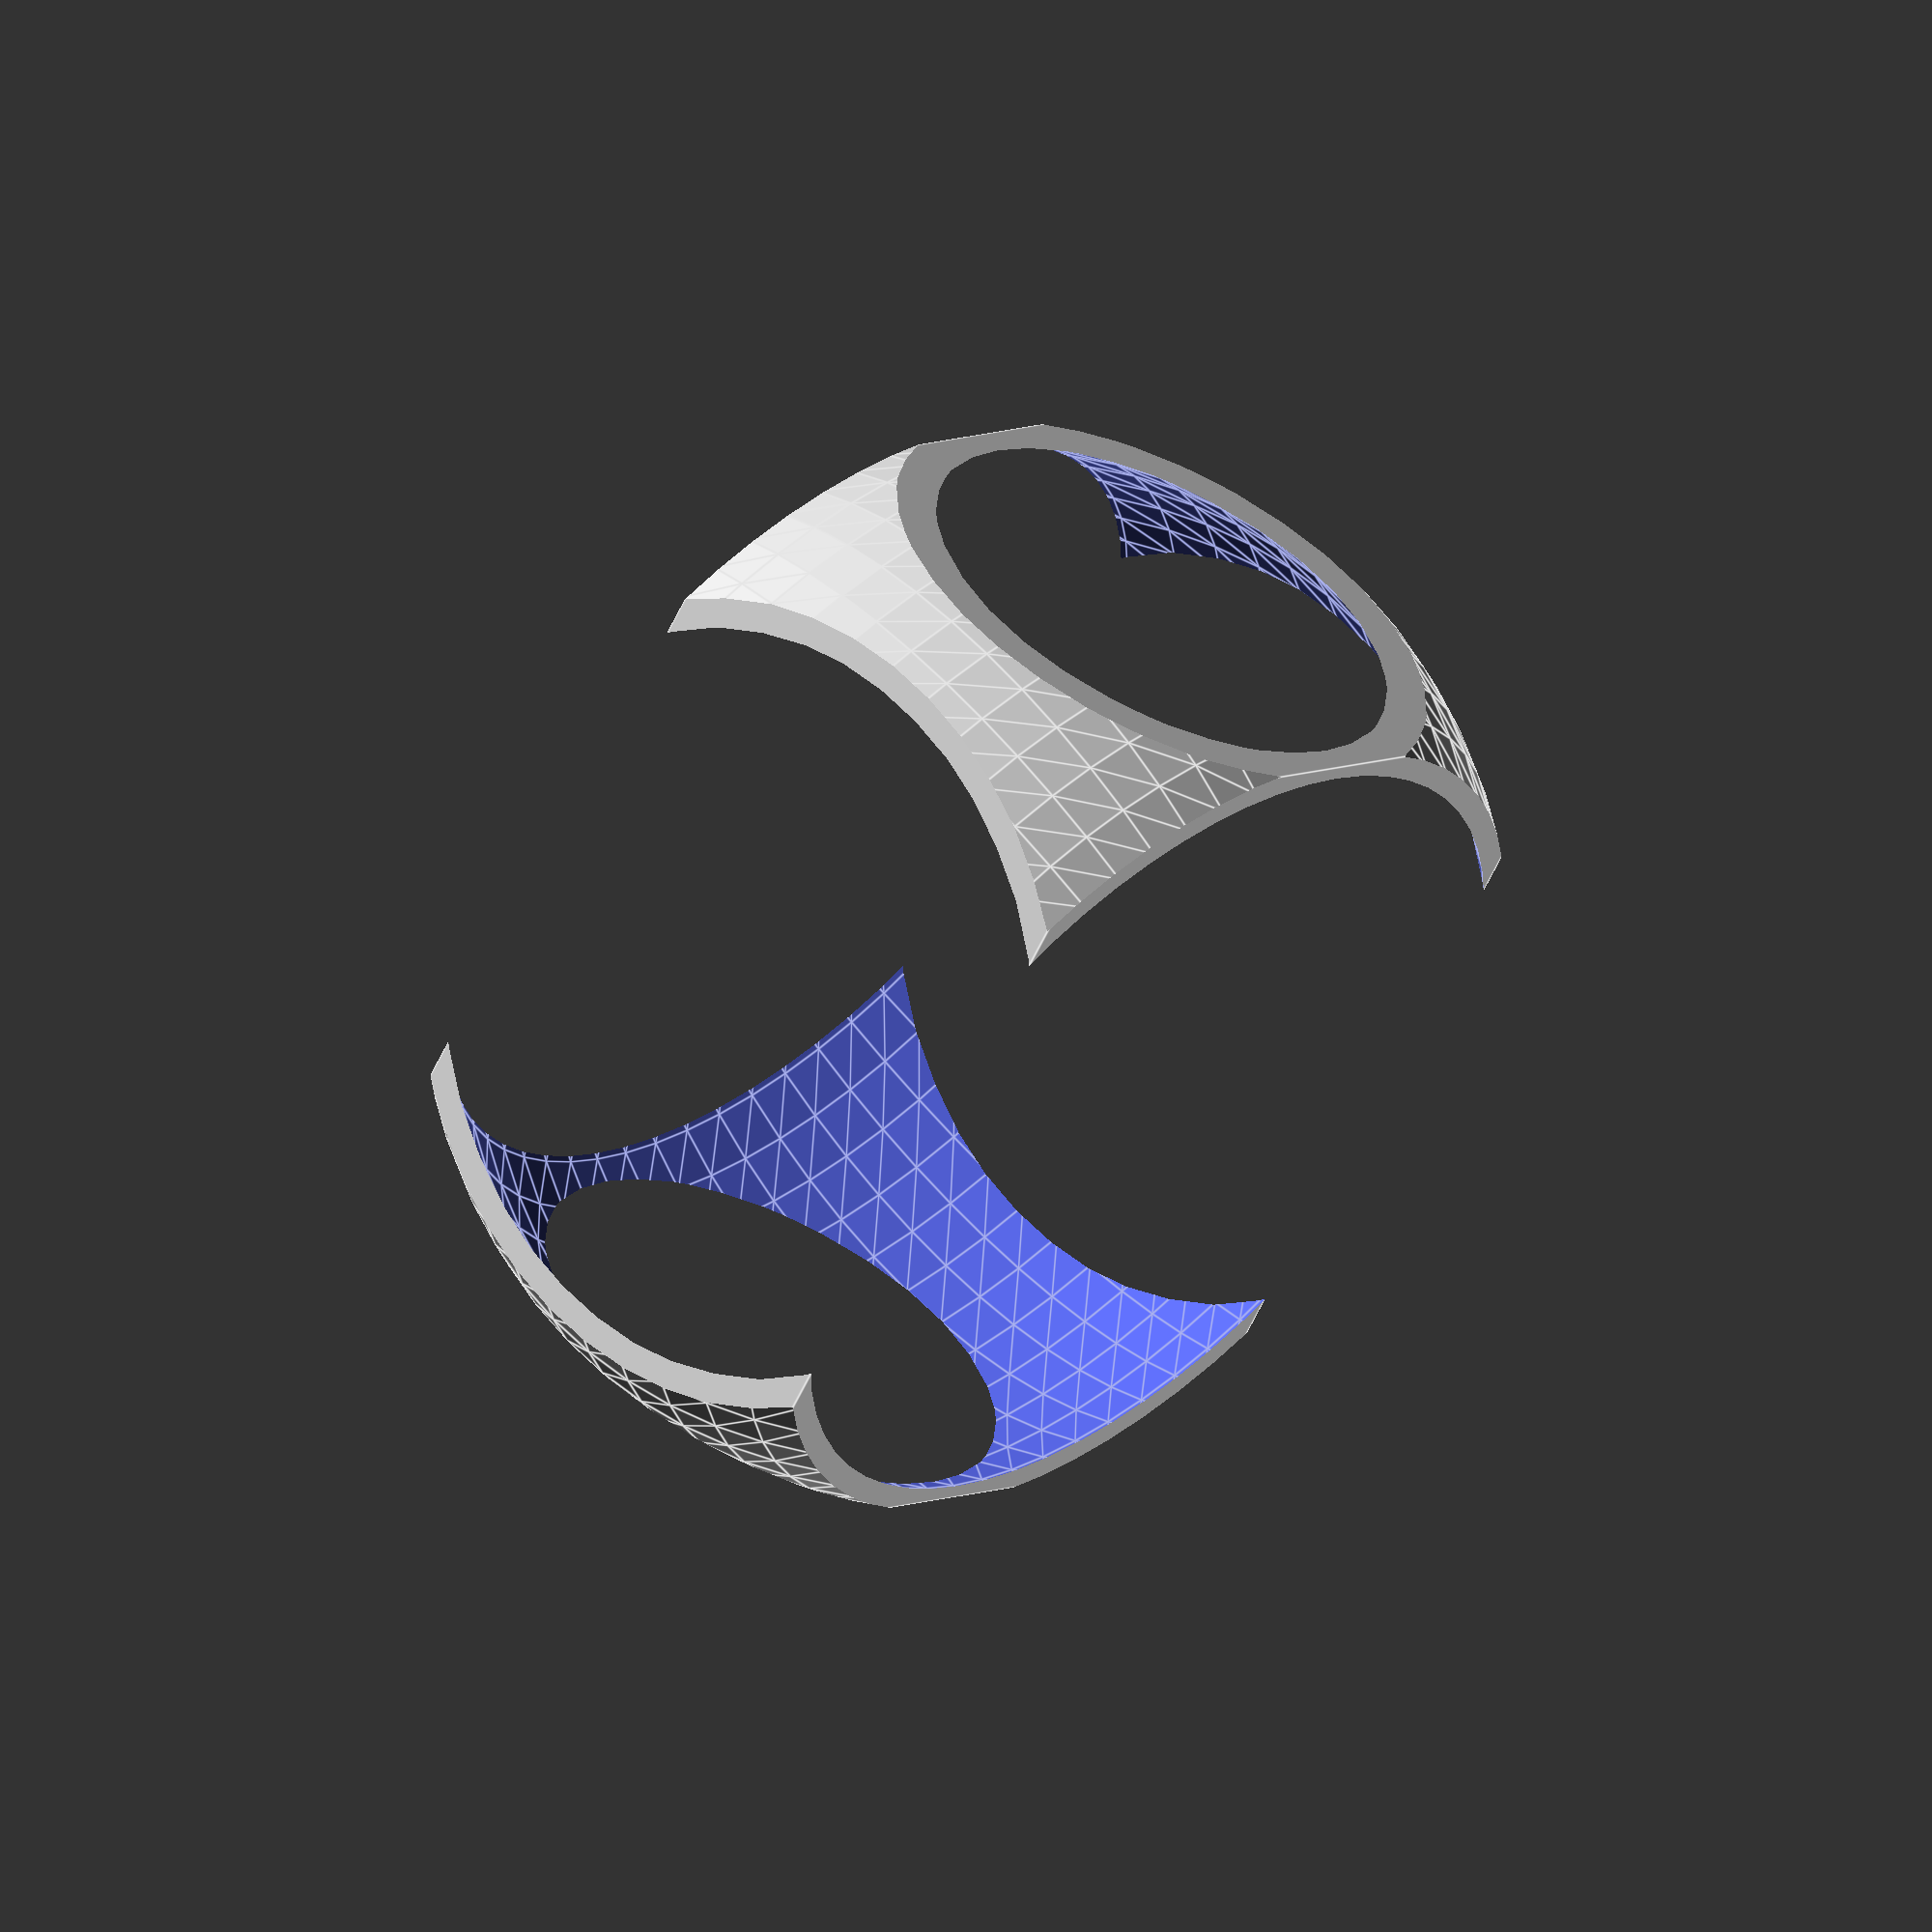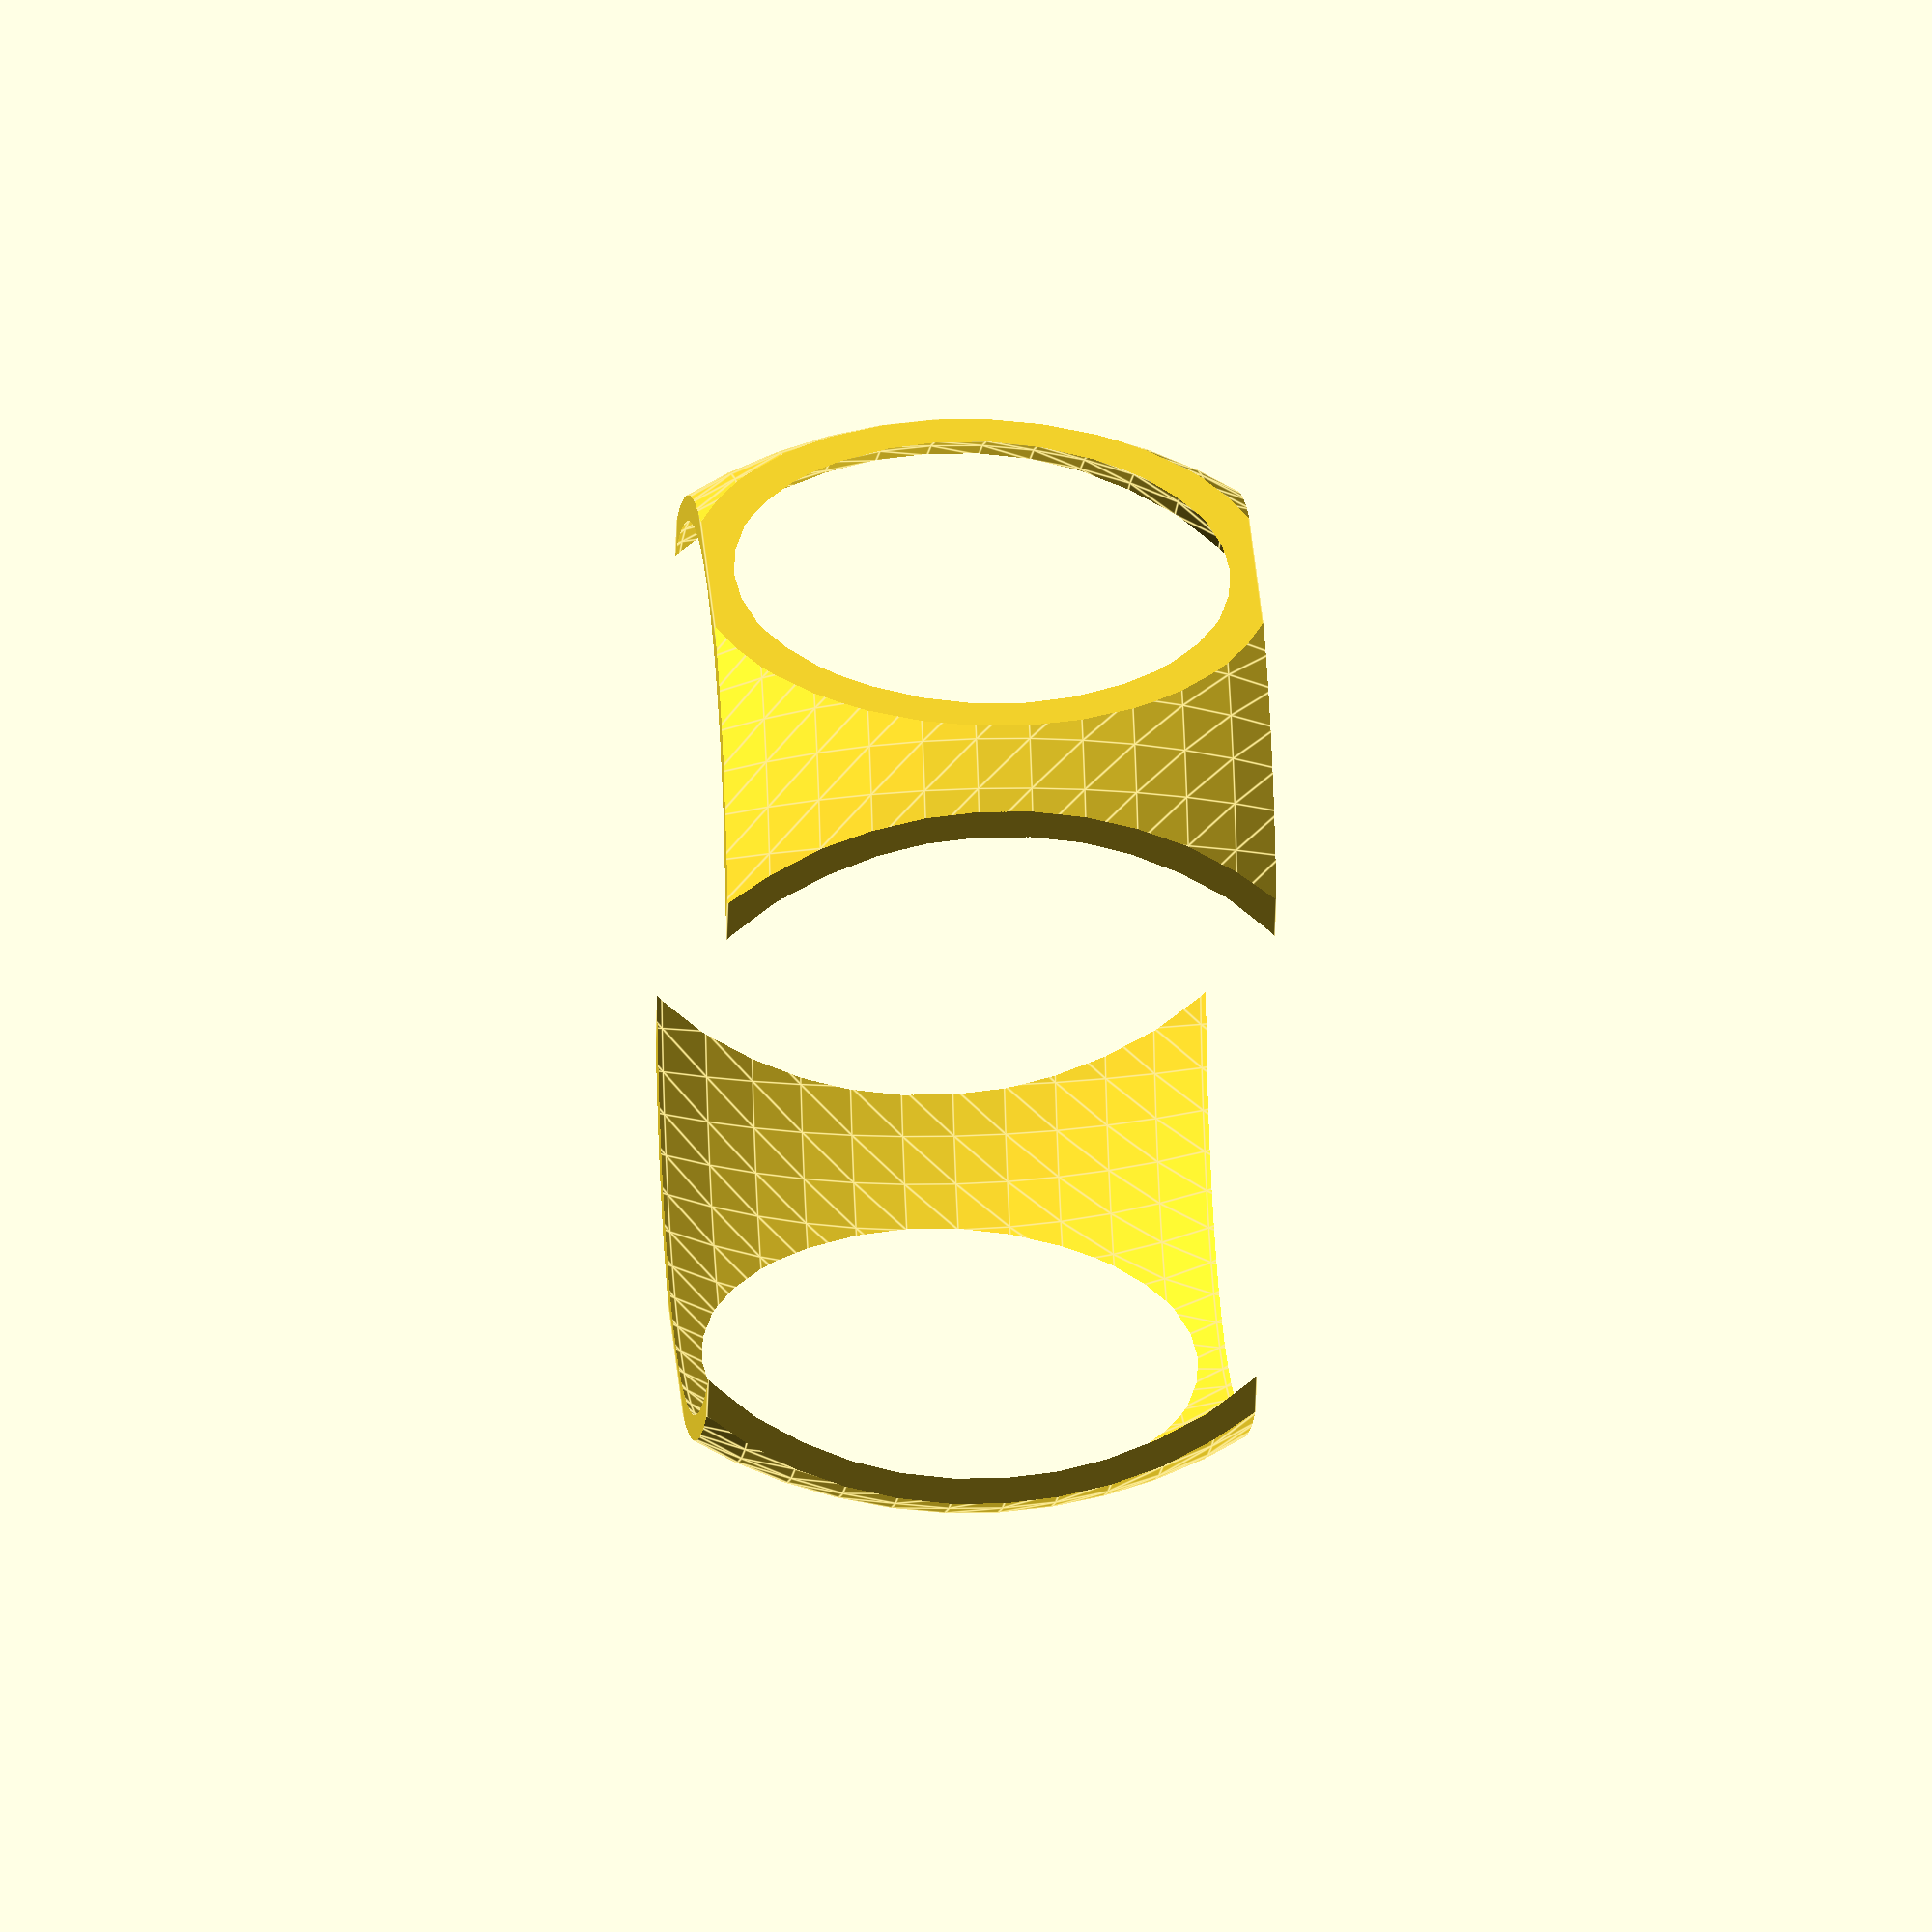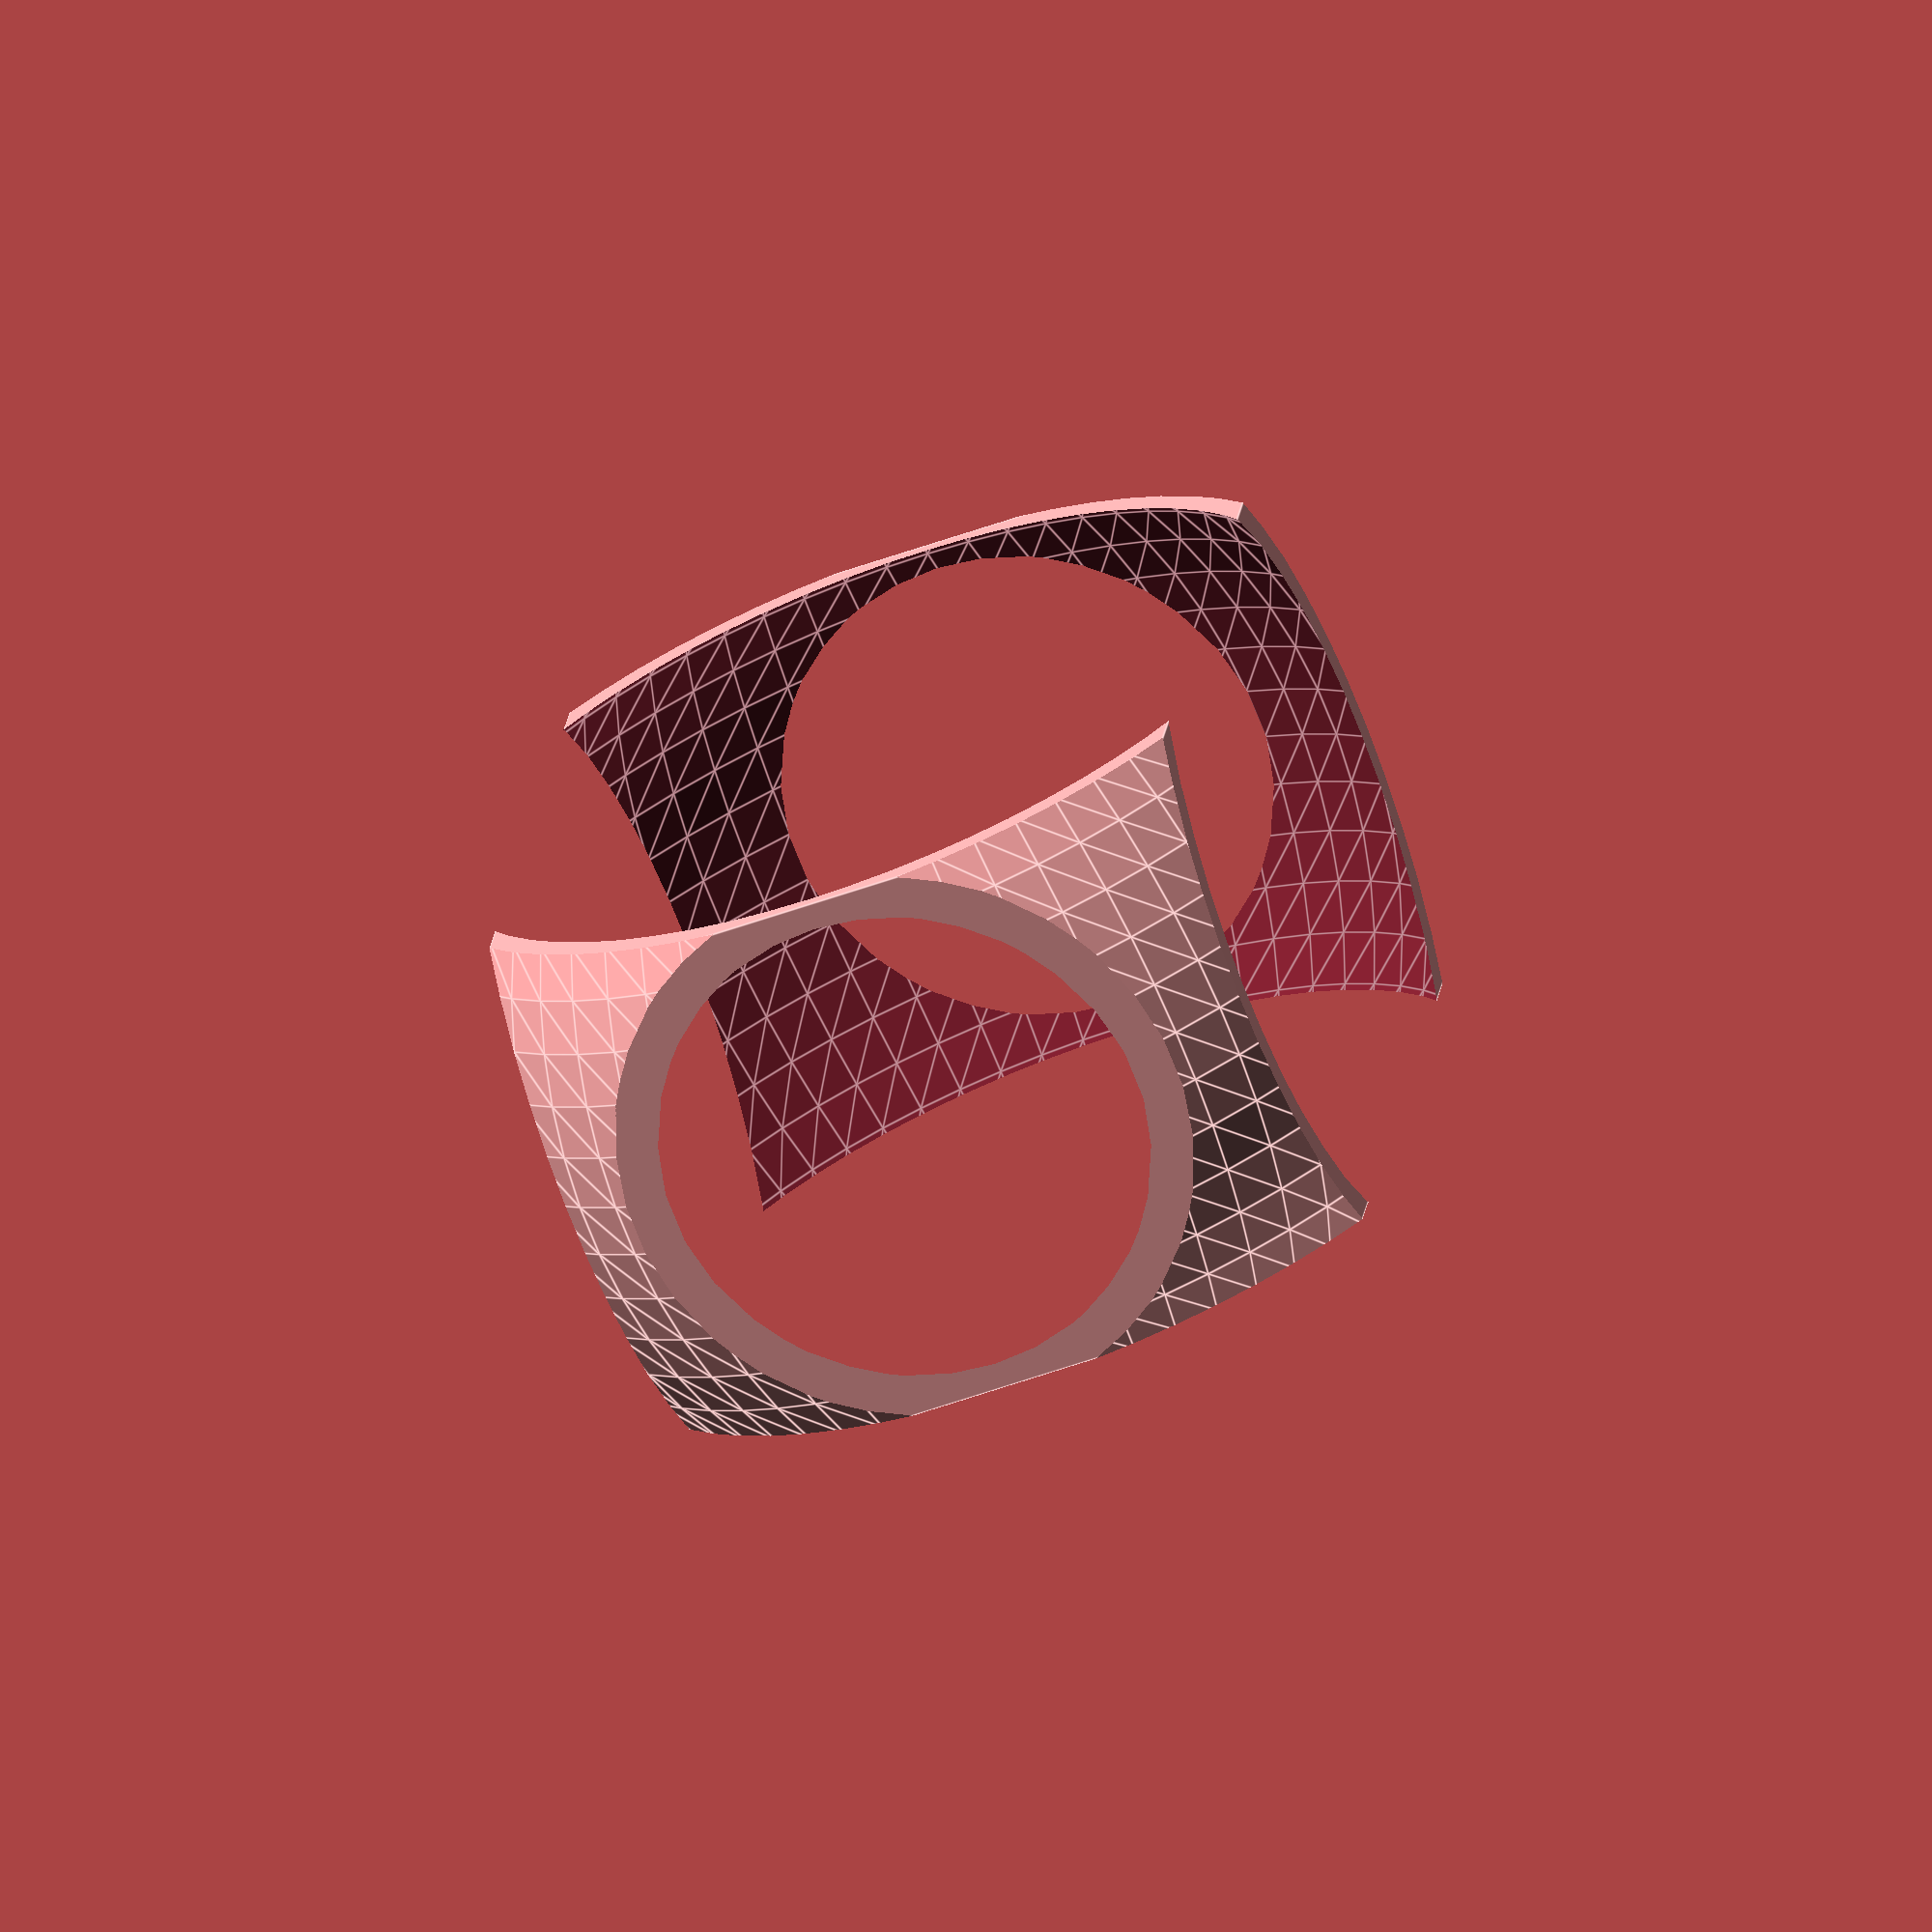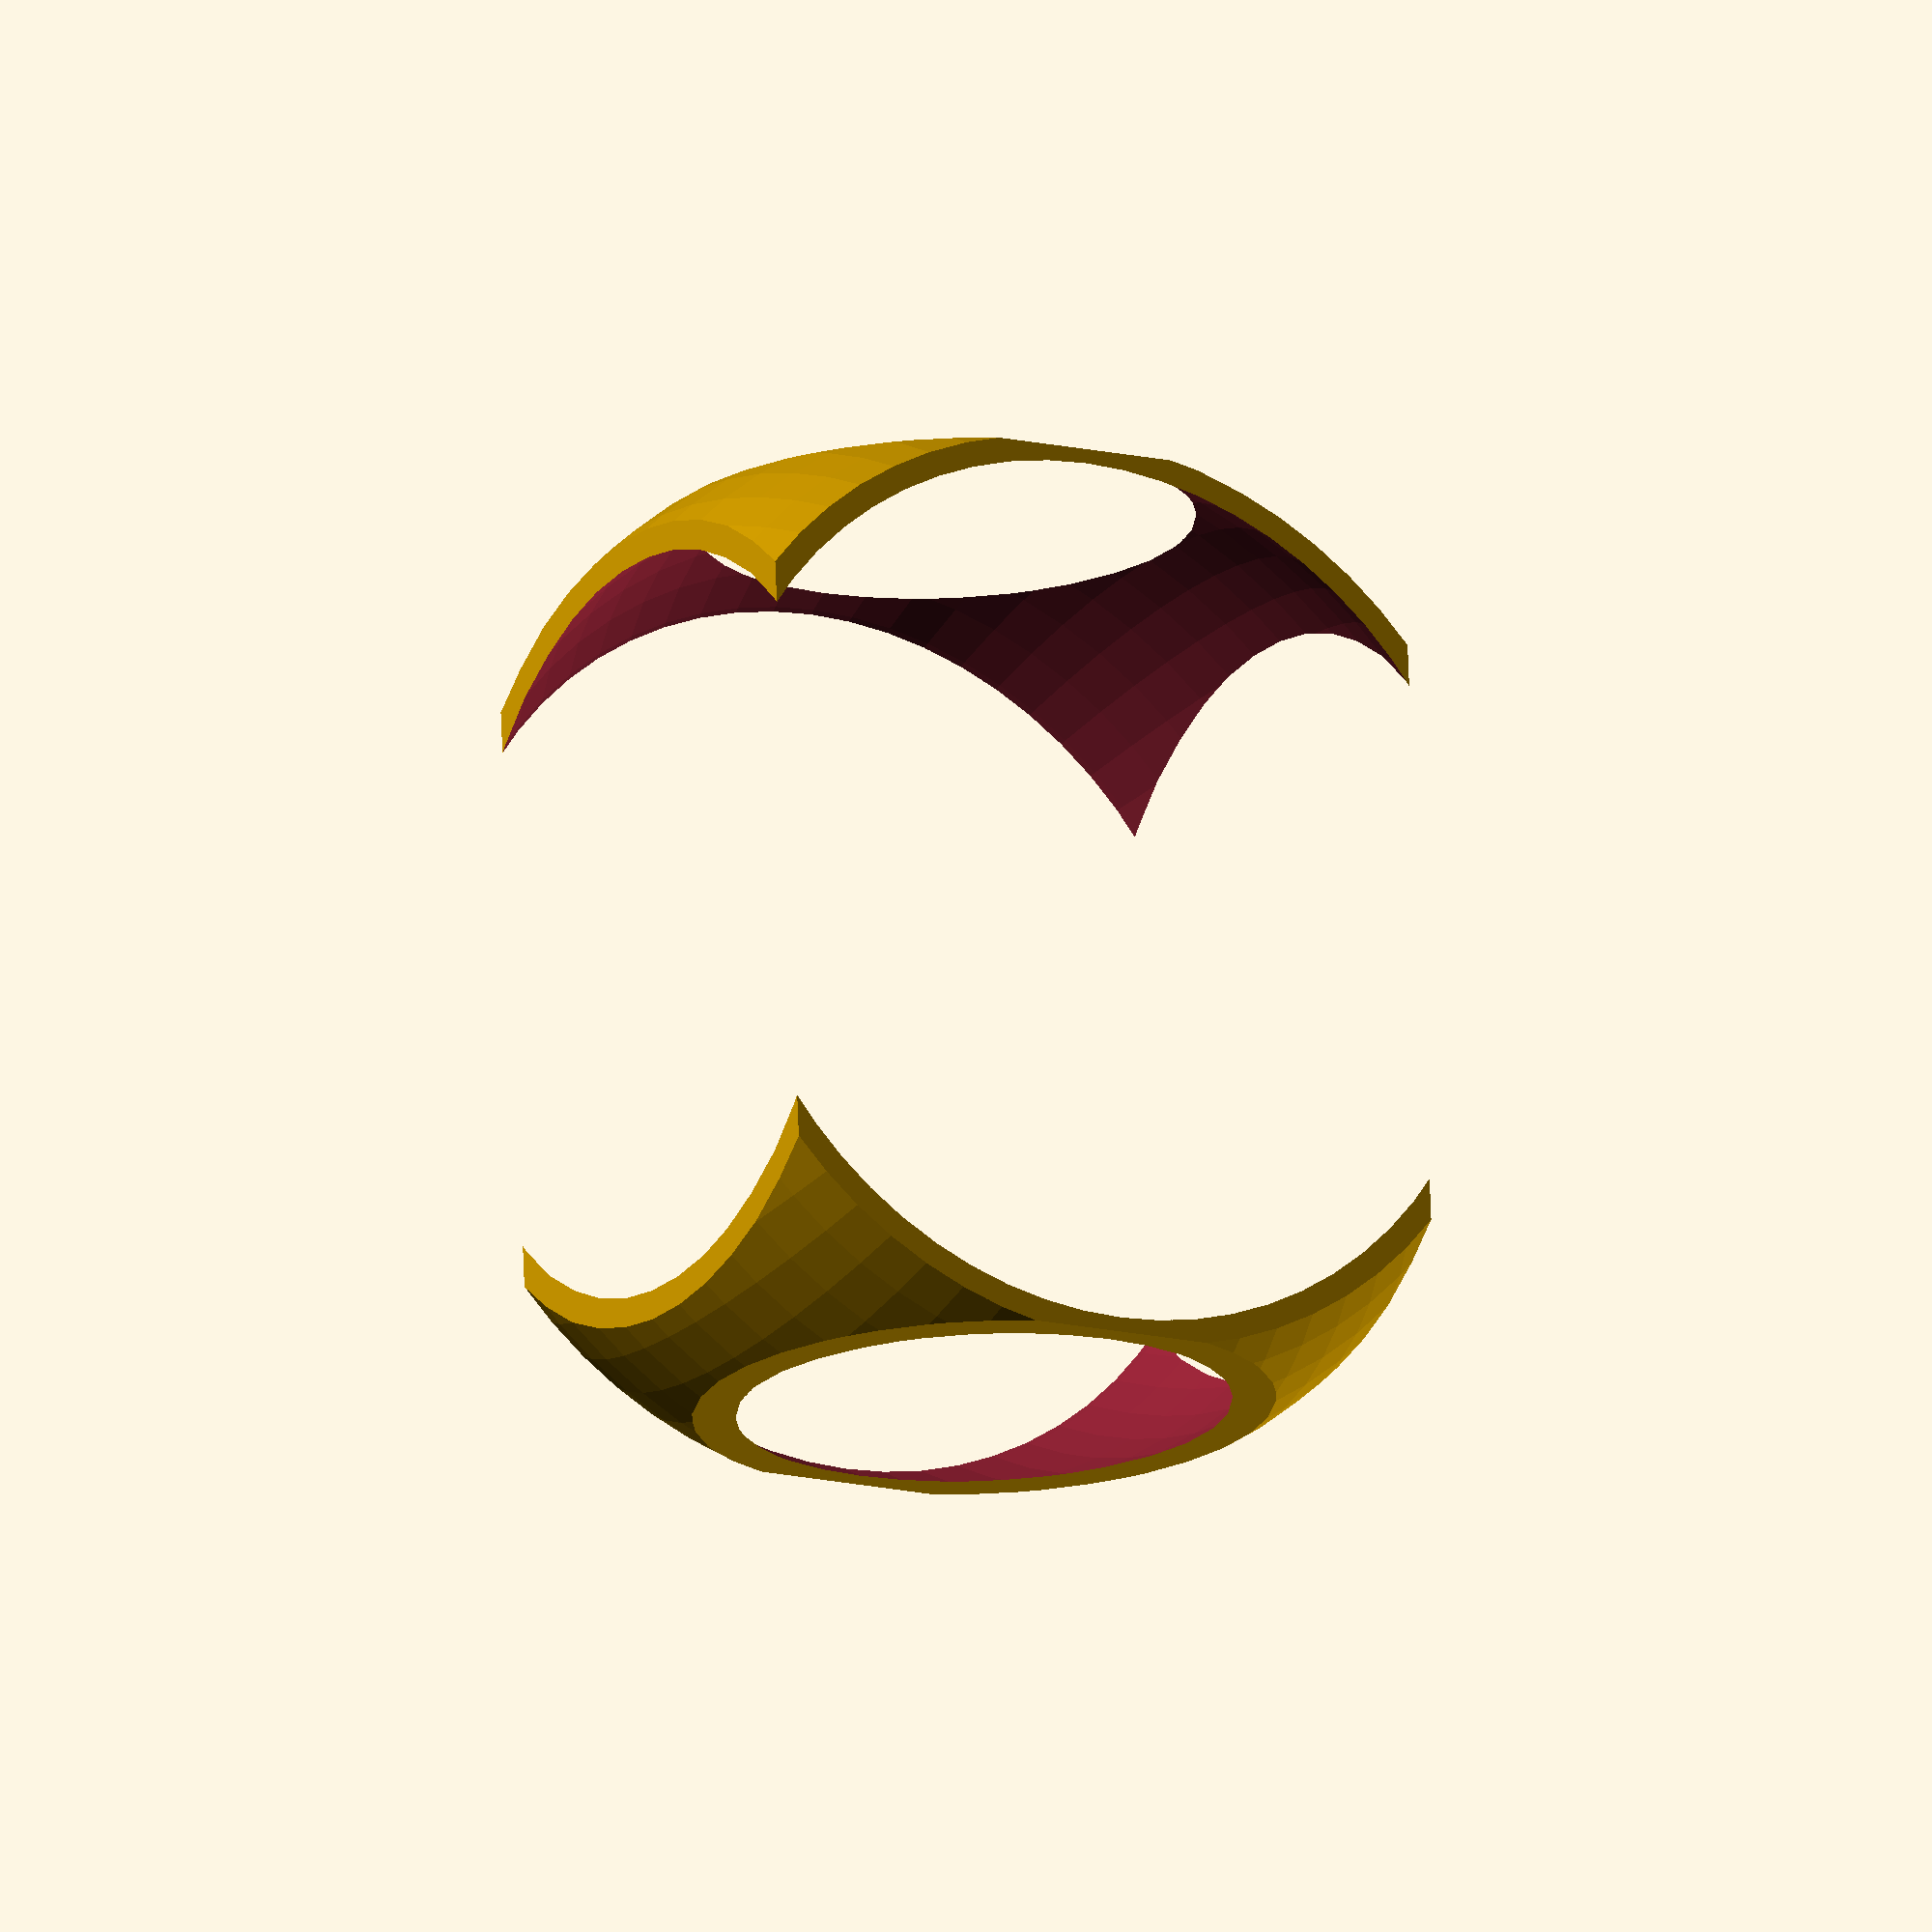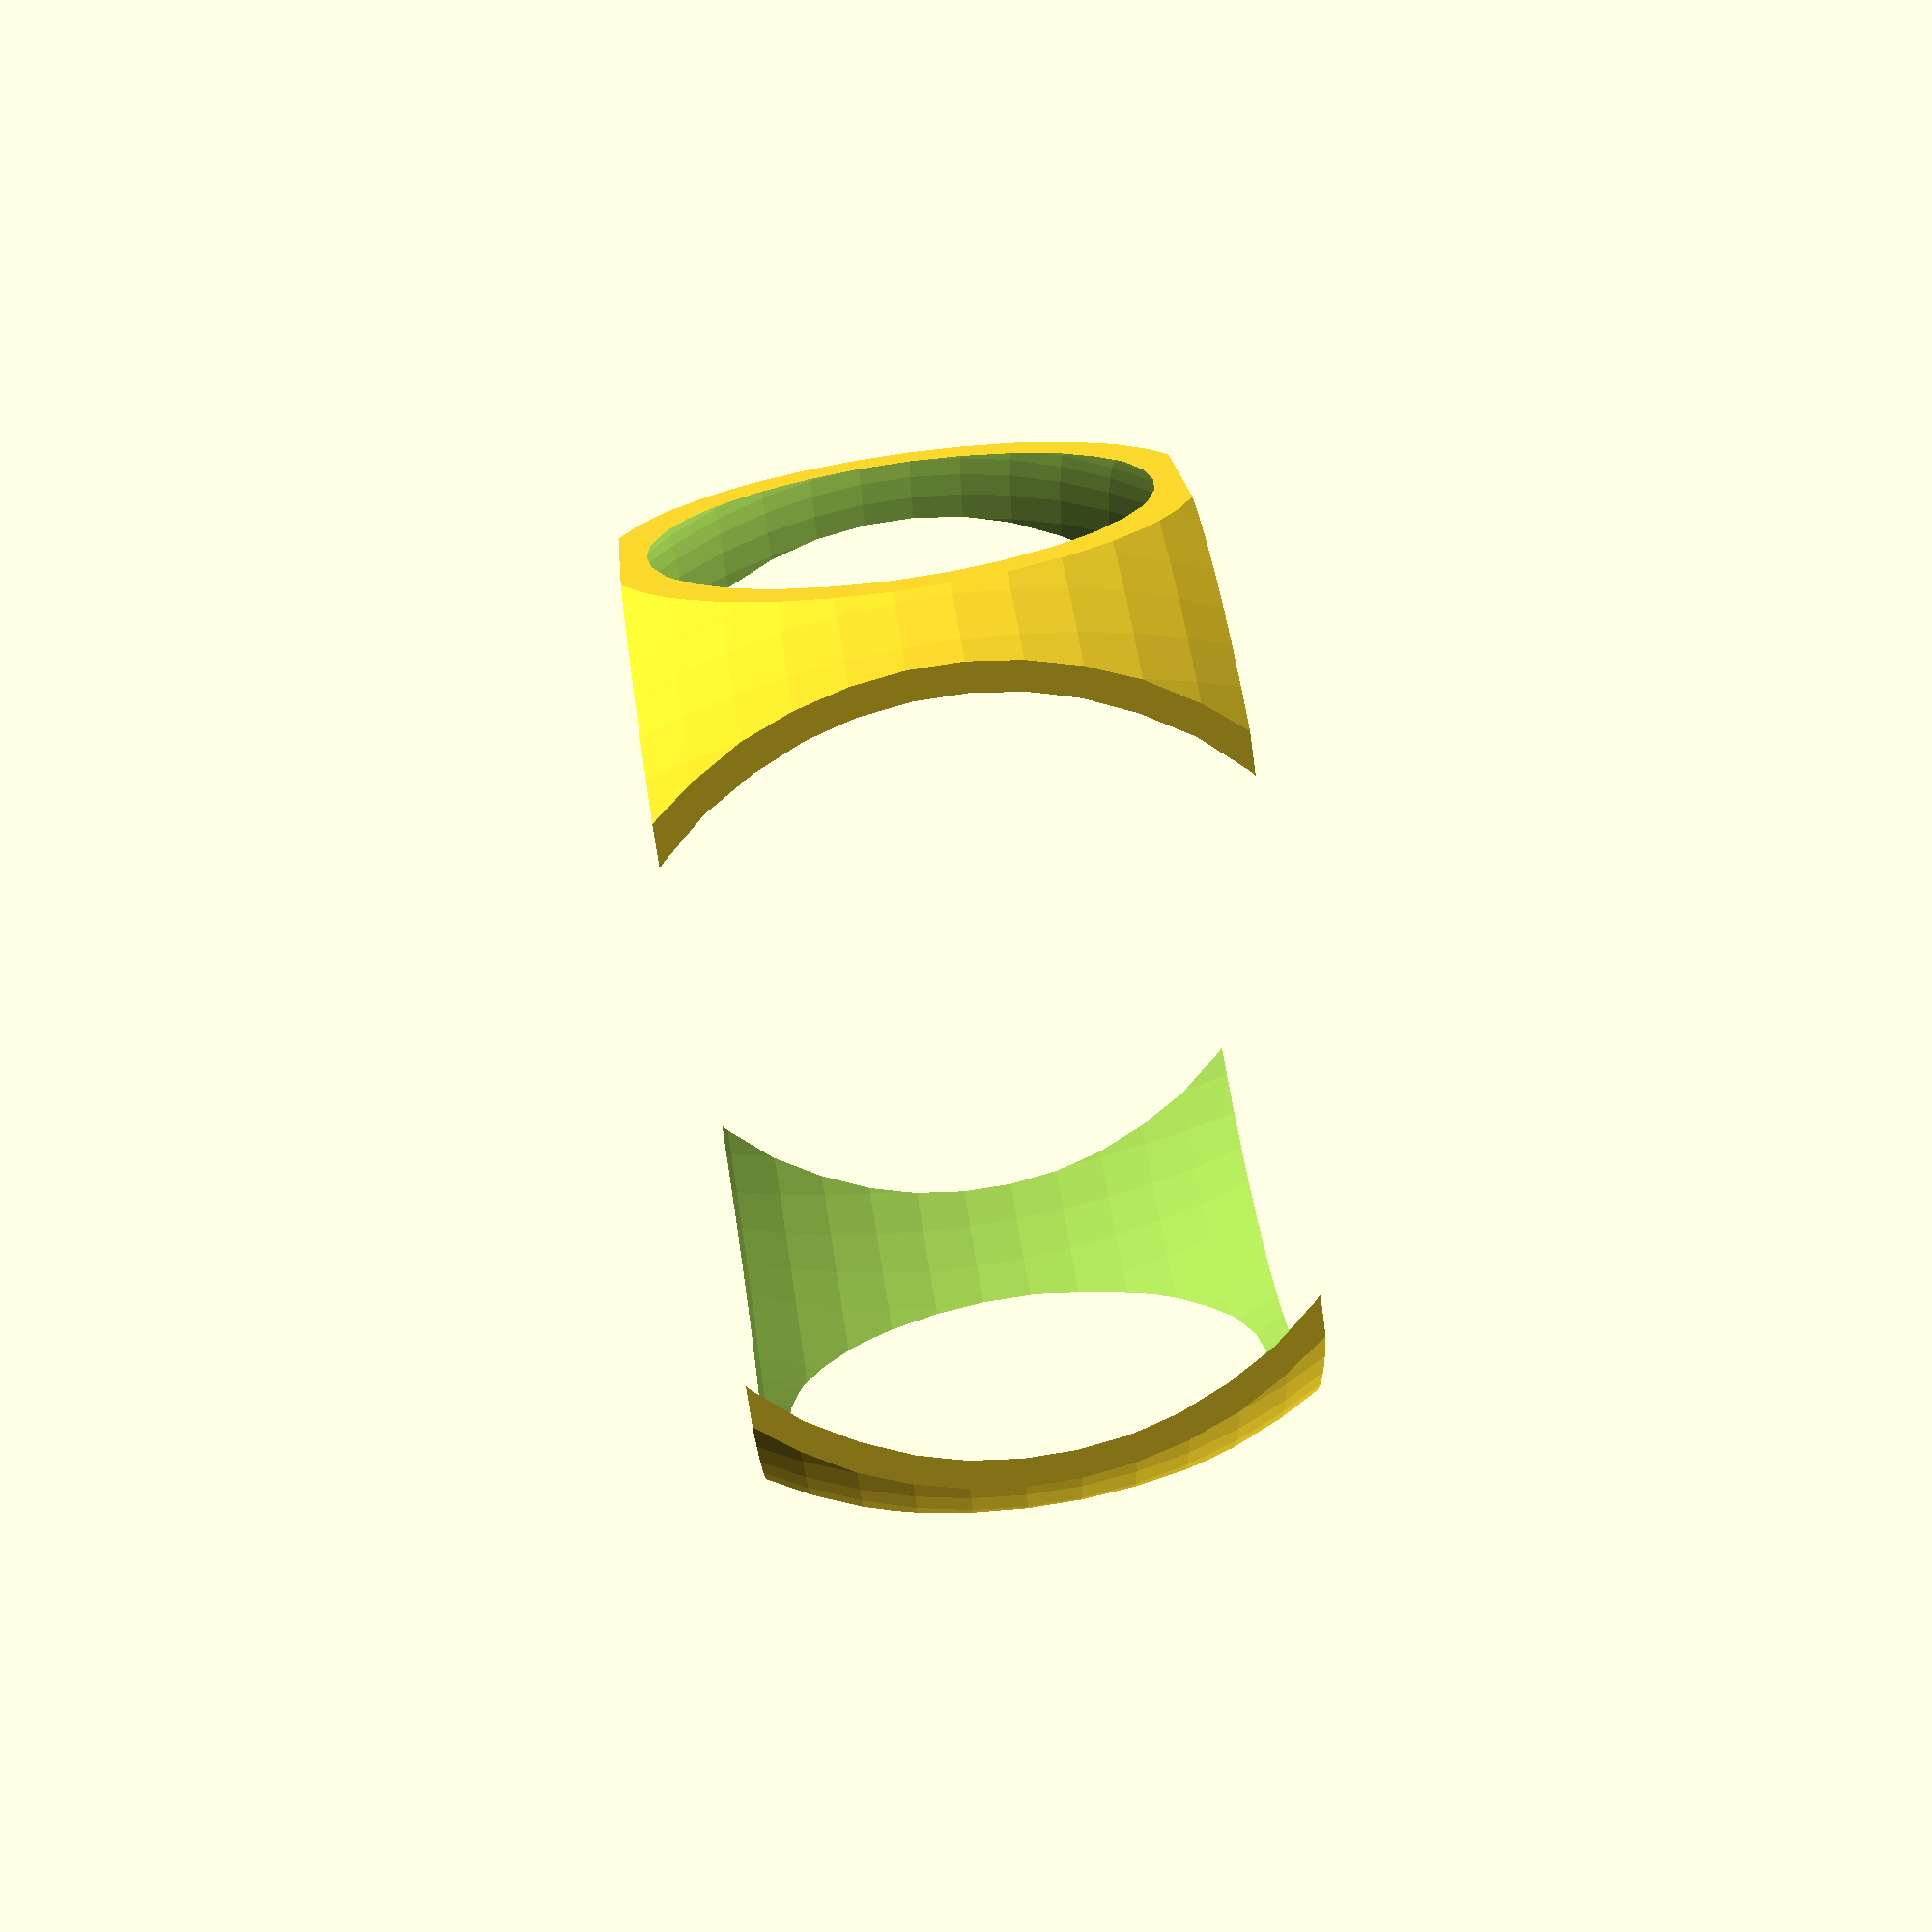
<openscad>
// MakerBot Thingiverse Customizer template 
// with build chamber limiter, 
// Replicator model selection, 
// and cross section option.  
// 
// by Les Hall
// 
// started 3-19-2014
// All dimensions are in millimeters.  
// This template works in Customizer.  
// 




/* [General] */

// MakerBot Replicator Model
buildVolume = 4; // [0:Replicator 2X, 1:Replicator 2, 2:Replicator Z18, 3:Replicator Mini, 4:Replicator]

// Make whole thing or half thing
crossSection = 0; // [0:whole thing, 1: positive x half, 2:negative x half, 3:positive y half, 4:negative y half, 5:positive z half, 6:negative z half]

// Thickness (mm)
wallThickness = 6; // [1:256]

// smoothness Exponent
detail = 6; // [2:10]





/* [Details] */




// size of build volume in millimeters
buildSize = [
	[246, 152, 155], 
	[285, 153, 155], 
	[305, 305, 457], 
	[100, 100, 125],
	[252, 199, 150], 
];

// select the build volume by model
MakerBotSize = buildSize[buildVolume];

// determine offset and size of cross section eraser
xs = 2*MakerBotSize[0];
ys = 2*MakerBotSize[1];
zs = 2*MakerBotSize[2];
crossSectionOffsets = [
	[ 0,   0,   0], 
	[-xs,  0,   0], 
	[ xs,  0,   0], 
	[ 0,  -ys,  0], 
	[ 0,   ys,  0], 
	[ 0,   0, -zs], 
	[ 0,   0,  zs]
];
crossSectionOffset = crossSectionOffsets[crossSection];
crossSectionSize = 4*MakerBotSize;

// set level of detail for round shapes
$fn = pow(2, detail);


// make it!
difference()
{
	// use intersection to ensure evertything fits in build chamber
	intersection()
	{
		// your thing goes here
		difference()  // or union or intersection
		{
			// example design:  a hollow sphere
			sphere(r = 0.75*MakerBotSize[1]);
			sphere(r = 0.75*MakerBotSize[1] - wallThickness);
		}
		// build chamber size limiter
		cube(MakerBotSize, center = true);
	}
	// cross-section option
	if (crossSection > 0)
		translate(crossSectionOffset)
			cube(crossSectionSize, center = true);
}




</openscad>
<views>
elev=306.6 azim=304.2 roll=318.8 proj=o view=edges
elev=354.6 azim=243.7 roll=265.5 proj=o view=edges
elev=69.8 azim=81.8 roll=201.3 proj=o view=edges
elev=18.5 azim=92.6 roll=150.1 proj=o view=solid
elev=101.4 azim=29.5 roll=99.1 proj=p view=wireframe
</views>
